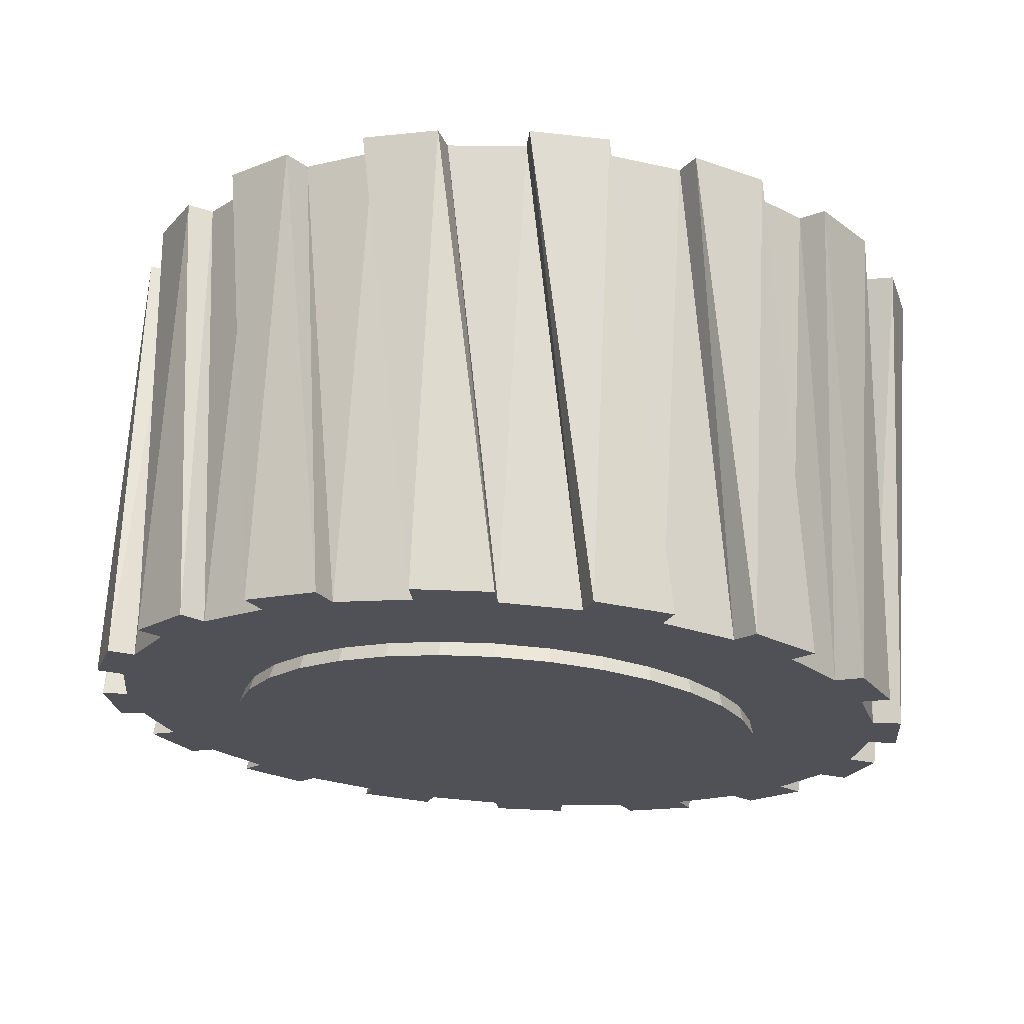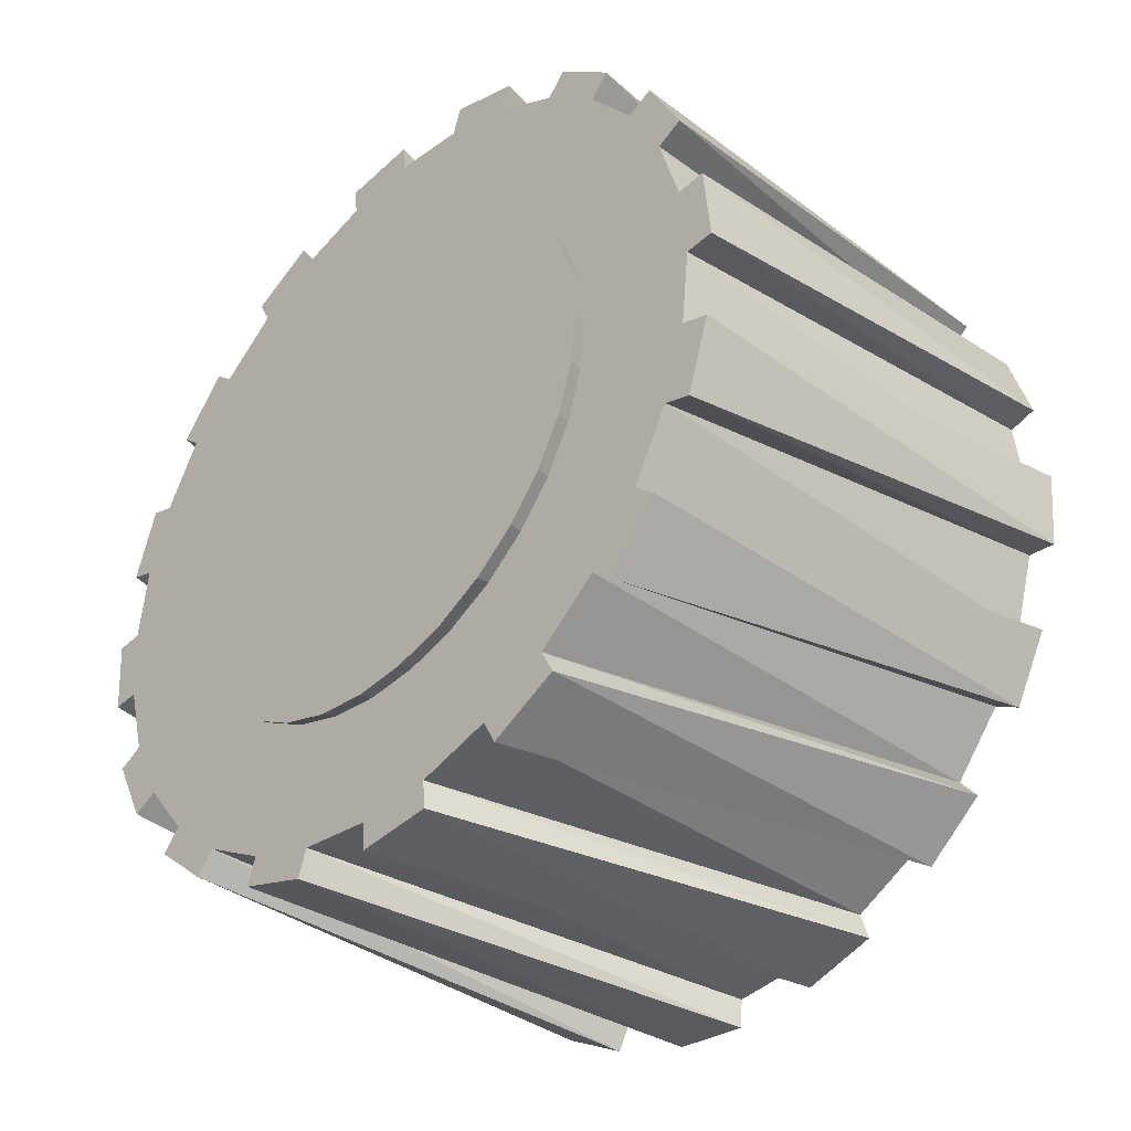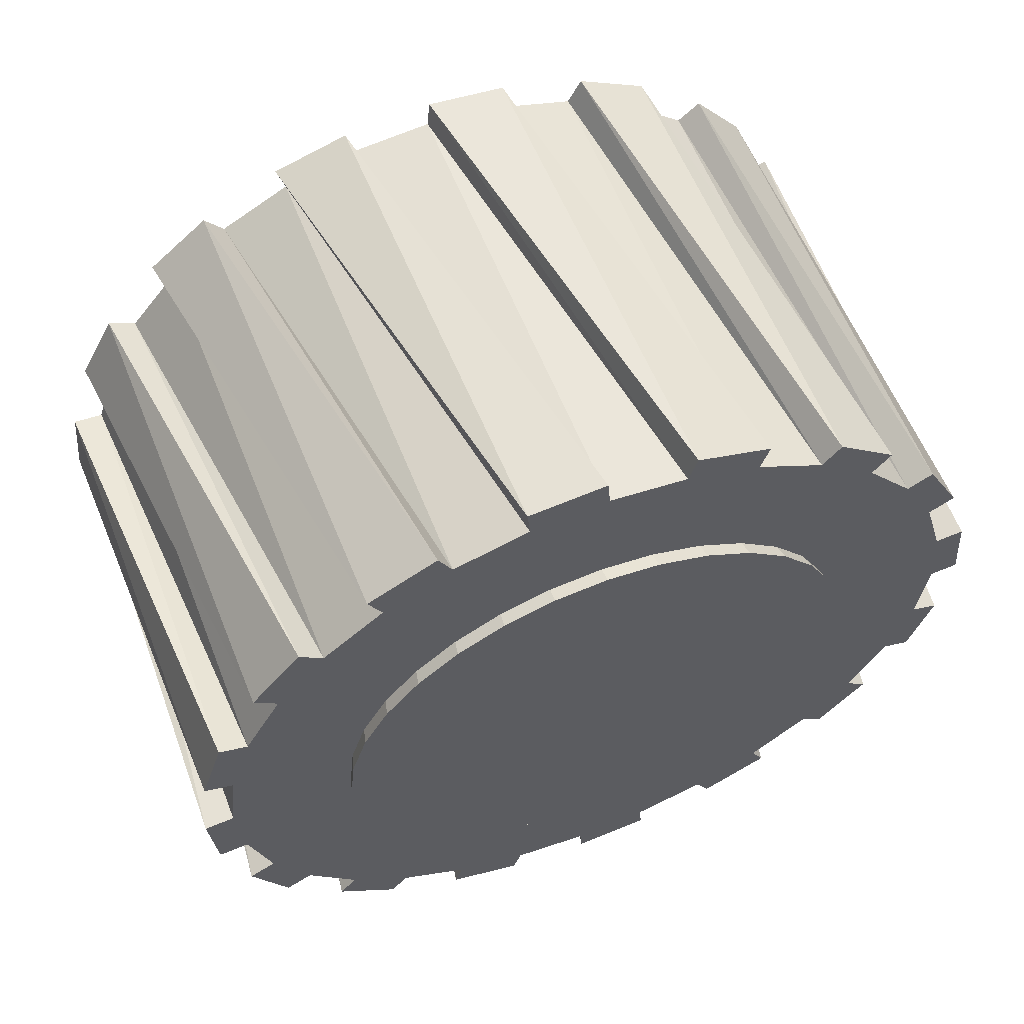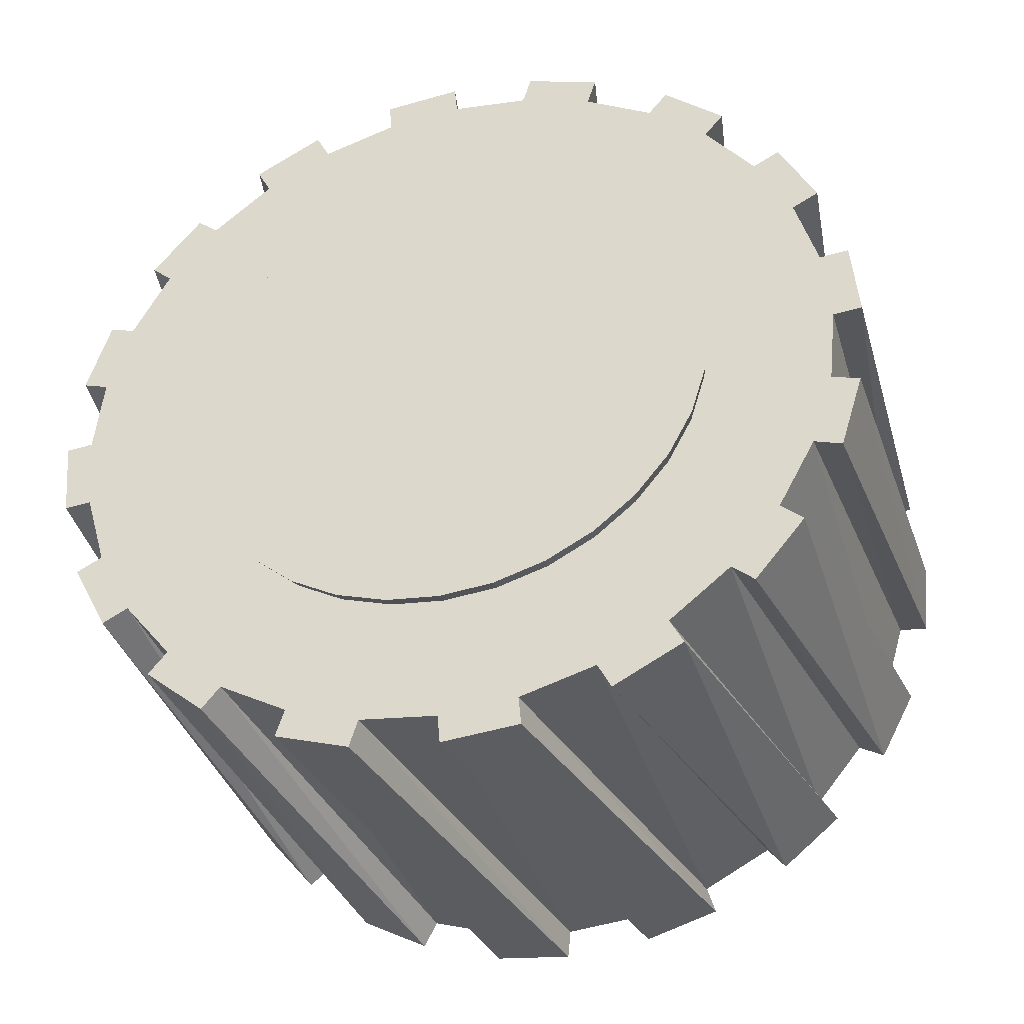
<metadata>
{"format":"obj","ext":"obj","renderer":"f3d","projection":"perspective","resolution":1024,"background":"white","views":[{"elev":69.6,"azim":-86.3,"up":"+Y"},{"elev":-37.3,"azim":-43.8,"up":"+Y"},{"elev":59.9,"azim":-111.2,"up":"+Z"},{"elev":-36.2,"azim":-74.1,"up":"+Y"}]}
</metadata>
<code>
o Cylinder
v -0.03755 -0 -0.3723
v 0.4486 -0 -0.4915
v -0.03755 -0.07264 -0.3652
v 0.4486 -0.09588 -0.482
v -0.03755 -0.1425 -0.344
v 0.4486 -0.1881 -0.4541
v -0.03755 -0.2069 -0.3096
v 0.4486 -0.2731 -0.4087
v -0.03755 -0.2633 -0.2633
v 0.4486 -0.3475 -0.3475
v -0.03755 -0.3096 -0.2069
v 0.4486 -0.4087 -0.2731
v -0.03755 -0.344 -0.1425
v 0.4486 -0.4541 -0.1881
v -0.03755 -0.3652 -0.07264
v 0.4486 -0.482 -0.09588
v -0.03755 -0.3723 -0
v 0.4486 -0.4915 -0
v -0.03755 -0.3652 0.07264
v 0.4486 -0.482 0.09588
v -0.03755 -0.344 0.1425
v 0.4486 -0.4541 0.1881
v -0.03755 -0.3096 0.2069
v 0.4486 -0.4087 0.2731
v -0.03755 -0.2633 0.2633
v 0.4486 -0.3475 0.3475
v -0.03755 -0.2069 0.3096
v 0.4486 -0.2731 0.4087
v -0.03755 -0.1425 0.344
v 0.4486 -0.1881 0.4541
v -0.03755 -0.07264 0.3652
v 0.4486 -0.09588 0.482
v -0.03755 0 0.3723
v 0.4486 0 0.4915
v -0.03755 0.07264 0.3652
v 0.4486 0.09588 0.482
v -0.03755 0.1425 0.344
v 0.4486 0.1881 0.4541
v -0.03755 0.2069 0.3096
v 0.4486 0.2731 0.4087
v -0.03755 0.2633 0.2633
v 0.4486 0.3475 0.3475
v -0.03755 0.3096 0.2069
v 0.4486 0.4087 0.2731
v -0.03755 0.344 0.1425
v 0.4486 0.4541 0.1881
v -0.03755 0.3652 0.07264
v 0.4486 0.482 0.09588
v -0.03755 0.3723 -0
v 0.4486 0.4915 -0
v -0.03755 0.3652 -0.07264
v 0.4486 0.482 -0.09588
v -0.03755 0.344 -0.1425
v 0.4486 0.4541 -0.1881
v -0.03755 0.3096 -0.2069
v 0.4486 0.4087 -0.2731
v -0.03755 0.2633 -0.2633
v 0.4486 0.3475 -0.3475
v -0.03755 0.2069 -0.3096
v 0.4486 0.2731 -0.4087
v -0.03755 0.1425 -0.344
v 0.4486 0.1881 -0.4541
v -0.03755 0.07264 -0.3652
v 0.4486 0.09588 -0.482
v -0.421 0.1448 -0.6973
v 0.421 -0.00015 -0.7122
v -0.421 0.006004 -0.7122
v 0.421 -0.139 -0.6985
v -0.421 -0.133 -0.6997
v 0.421 -0.2726 -0.658
v -0.421 -0.2669 -0.6603
v 0.421 -0.3956 -0.5922
v -0.421 -0.3905 -0.5956
v 0.421 -0.5035 -0.5037
v -0.421 -0.4991 -0.508
v 0.421 -0.592 -0.3958
v -0.421 -0.5886 -0.4009
v 0.421 -0.6578 -0.2727
v -0.421 -0.6554 -0.2784
v 0.421 -0.6983 -0.1392
v -0.421 -0.6971 -0.1452
v 0.421 -0.712 -0.000327
v -0.421 -0.7119 -0.006436
v 0.421 -0.6983 0.1386
v -0.421 -0.6994 0.1326
v 0.421 -0.6578 0.2721
v -0.421 -0.6601 0.2664
v 0.421 -0.592 0.3952
v -0.421 -0.5953 0.3901
v 0.421 -0.5035 0.503
v -0.421 -0.5077 0.4987
v 0.421 -0.3956 0.5916
v -0.421 -0.4006 0.5881
v 0.421 -0.2726 0.6574
v -0.421 -0.2781 0.655
v 0.421 -0.139 0.6979
v -0.421 -0.1449 0.6966
v 0.421 -0.00015 0.7115
v -0.421 -0.006164 0.7115
v 0.421 0.1387 0.6979
v -0.421 0.1328 0.699
v 0.421 0.2723 0.6574
v -0.421 0.2667 0.6596
v 0.421 0.3953 0.5916
v -0.421 0.3903 0.5949
v 0.421 0.5032 0.503
v -0.421 0.499 0.5073
v 0.421 0.5917 0.3952
v -0.421 0.5884 0.4002
v 0.421 0.6575 0.2721
v -0.421 0.6552 0.2777
v 0.421 0.698 0.1386
v -0.421 0.6969 0.1445
v 0.421 0.7117 -0.000328
v -0.421 0.7118 0.005732
v 0.421 0.698 -0.1392
v -0.421 0.6993 -0.1333
v 0.421 0.6575 -0.2727
v -0.421 0.6599 -0.2671
v 0.421 0.5917 -0.3958
v -0.421 0.5952 -0.3908
v 0.421 0.5032 -0.5037
v -0.421 0.5076 -0.4994
v 0.421 0.3953 -0.5922
v -0.421 0.4005 -0.5888
v 0.421 0.2723 -0.658
v -0.421 0.2779 -0.6557
v 0.421 0.1387 -0.6985
v 0.421 0.429 0.6326
v -0.421 0.2913 0.7067
v -0.421 0.415 0.642
v 0.421 0.5369 0.5441
v 0.421 0.6386 0.4202
v -0.421 0.5397 0.5413
v -0.421 0.6292 0.4342
v 0.421 0.7044 0.2971
v 0.421 0.7509 0.1438
v -0.421 0.7059 0.2935
v -0.421 0.7476 0.1603
v 0.421 0.7646 0.004877
v 0.421 0.7489 -0.1546
v -0.421 0.7647 0.000979
v -0.421 0.7522 -0.138
v 0.421 0.7084 -0.2882
v 0.421 0.6328 -0.4295
v -0.421 0.707 -0.2918
v -0.421 0.6422 -0.4154
v 0.421 0.5443 -0.5374
v 0.421 -0.632 0.4279
v -0.421 -0.7058 0.2904
v -0.421 -0.6411 0.414
v 0.421 -0.5434 0.5358
v 0.421 -0.42 0.6371
v -0.421 -0.5408 0.5383
v -0.421 -0.4337 0.6278
v 0.421 -0.2969 0.7029
v 0.421 -0.1441 0.7493
v -0.421 -0.2935 0.7043
v -0.421 -0.1603 0.7459
v 0.421 -0.005212 0.7629
v 0.421 0.1537 0.7473
v -0.421 -0.001542 0.7629
v -0.421 0.1374 0.7504
v 0.421 0.2873 0.7068
v 0.421 -0.4285 -0.6322
v -0.421 -0.2909 -0.7062
v -0.421 -0.4145 -0.6415
v 0.421 -0.5364 -0.5437
v 0.421 -0.6377 -0.4202
v -0.421 -0.5389 -0.5412
v -0.421 -0.6283 -0.4341
v 0.421 -0.7035 -0.2971
v 0.421 -0.7499 -0.1443
v -0.421 -0.7048 -0.2938
v -0.421 -0.7465 -0.1606
v 0.421 -0.7635 -0.005401
v 0.421 -0.7479 0.1536
v -0.421 -0.7635 -0.001802
v -0.421 -0.751 0.1372
v 0.421 -0.7074 0.2871
v -0.421 0.1591 -0.7432
v 0.421 0.004566 -0.7601
v 0.421 -0.153 -0.7446
v -0.421 0.001697 -0.7601
v -0.421 -0.1373 -0.7476
v 0.421 -0.2865 -0.704
v 0.421 0.418 -0.6347
v -0.421 0.5384 -0.5363
v -0.421 0.4313 -0.6258
v 0.421 0.2949 -0.7004
v 0.421 0.1434 -0.7464
v -0.421 0.2923 -0.7016
v 0.4475 -0.07868 -0.3955
v 0.4475 -0 -0.4033
v 0.4475 -0.1543 -0.3726
v 0.4475 -0.2241 -0.3353
v 0.4475 -0.2852 -0.2852
v 0.4475 -0.3353 -0.2241
v 0.4475 -0.3726 -0.1543
v 0.4475 -0.3955 -0.07868
v 0.4475 -0.4033 -0
v 0.4475 -0.3955 0.07868
v 0.4475 -0.3726 0.1543
v 0.4475 -0.3353 0.2241
v 0.4475 -0.2852 0.2852
v 0.4475 -0.2241 0.3353
v 0.4475 -0.1543 0.3726
v 0.4475 -0.07868 0.3955
v 0.4475 0 0.4033
v 0.4475 0.07868 0.3955
v 0.4475 0.1543 0.3726
v 0.4475 0.2241 0.3353
v 0.4475 0.2852 0.2852
v 0.4475 0.3353 0.2241
v 0.4475 0.3726 0.1543
v 0.4475 0.3955 0.07868
v 0.4475 0.4033 -0
v 0.4475 0.3955 -0.07868
v 0.4475 0.3726 -0.1543
v 0.4475 0.3353 -0.2241
v 0.4475 0.2852 -0.2852
v 0.4475 0.2241 -0.3353
v 0.4475 0.1543 -0.3726
v 0.4475 0.07868 -0.3955
v -0.4473 0 -0.4915
v -0.4473 -0.09588 -0.482
v -0.4473 -0.1881 -0.4541
v -0.4473 -0.2731 -0.4087
v -0.4473 -0.3475 -0.3475
v -0.4473 -0.4087 -0.2731
v -0.4473 -0.4541 -0.1881
v -0.4473 -0.482 -0.09588
v -0.4473 -0.4915 -0
v -0.4473 -0.482 0.09588
v -0.4473 -0.4541 0.1881
v -0.4473 -0.4087 0.2731
v -0.4473 -0.3475 0.3475
v -0.4473 -0.2731 0.4087
v -0.4473 -0.1881 0.4541
v -0.4473 -0.09588 0.482
v -0.4473 0 0.4915
v -0.4473 0.09588 0.482
v -0.4473 0.1881 0.4541
v -0.4473 0.2731 0.4087
v -0.4473 0.3475 0.3475
v -0.4473 0.4087 0.2731
v -0.4473 0.4541 0.1881
v -0.4473 0.482 0.09588
v -0.4473 0.4915 -0
v -0.4473 0.482 -0.09588
v -0.4473 0.4541 -0.1881
v -0.4473 0.4087 -0.2731
v -0.4473 0.3475 -0.3475
v -0.4473 0.2731 -0.4087
v -0.4473 0.1881 -0.4541
v -0.4473 0.09588 -0.482
f 1 4 3
f 4 5 3
f 6 7 5
f 8 9 7
f 10 11 9
f 12 13 11
f 14 15 13
f 16 17 15
f 18 19 17
f 20 21 19
f 22 23 21
f 24 25 23
f 26 27 25
f 28 29 27
f 30 31 29
f 32 33 31
f 34 35 33
f 36 37 35
f 38 39 37
f 40 41 39
f 42 43 41
f 43 46 45
f 45 48 47
f 47 50 49
f 49 52 51
f 51 54 53
f 53 56 55
f 55 58 57
f 58 59 57
f 60 61 59
f 16 201 18
f 61 64 63
f 64 1 63
f 9 228 7
f 66 67 65
f 128 192 127
f 70 71 69
f 79 175 81
f 74 75 73
f 84 180 177
f 78 79 77
f 80 174 79
f 82 83 81
f 83 179 85
f 86 87 85
f 96 158 95
f 90 91 89
f 101 162 163
f 94 95 93
f 100 162 99
f 98 99 97
f 89 152 90
f 102 103 101
f 104 132 129
f 106 107 105
f 120 146 119
f 110 111 109
f 109 136 110
f 114 115 113
f 105 130 131
f 118 119 117
f 108 136 133
f 122 123 121
f 126 187 124
f 70 118 102
f 126 127 125
f 69 184 185
f 95 111 127
f 129 131 130
f 133 135 134
f 137 139 138
f 141 143 142
f 145 147 146
f 119 147 121
f 105 132 106
f 116 142 115
f 120 148 145
f 115 143 117
f 112 138 111
f 121 148 122
f 116 144 141
f 111 139 113
f 108 134 107
f 117 144 118
f 112 140 137
f 109 134 135
f 104 130 103
f 113 140 114
f 149 151 150
f 153 155 154
f 157 159 158
f 161 163 162
f 100 164 161
f 97 158 159
f 92 154 91
f 101 164 102
f 98 157 96
f 93 154 155
f 88 150 87
f 97 160 98
f 94 153 92
f 87 151 89
f 93 156 94
f 90 149 88
f 165 167 166
f 169 171 170
f 173 175 174
f 177 179 178
f 76 170 75
f 85 180 86
f 80 176 173
f 75 171 77
f 72 166 71
f 81 176 82
f 76 172 169
f 73 166 167
f 77 172 78
f 74 165 72
f 73 168 74
f 84 178 83
f 183 185 184
f 187 189 188
f 191 181 192
f 125 190 126
f 70 183 68
f 65 182 66
f 124 188 123
f 127 181 65
f 69 186 70
f 68 184 67
f 125 188 189
f 66 191 128
f 219 211 203
f 34 210 36
f 54 218 219
f 10 196 197
f 26 206 28
f 46 214 215
f 64 223 224
f 18 202 20
f 36 211 38
f 56 219 220
f 10 198 12
f 28 207 30
f 48 215 216
f 4 194 193
f 2 224 194
f 20 203 22
f 38 212 40
f 58 220 221
f 14 198 199
f 30 208 32
f 50 216 217
f 4 195 6
f 22 204 24
f 42 212 213
f 60 221 222
f 14 200 16
f 32 209 34
f 52 217 218
f 6 196 8
f 24 205 26
f 44 213 214
f 62 222 223
f 232 240 248
f 27 237 25
f 43 247 246
f 61 256 255
f 19 233 17
f 37 242 35
f 55 251 53
f 11 229 9
f 29 238 27
f 45 248 247
f 1 226 225
f 1 256 63
f 21 234 19
f 39 243 37
f 55 253 252
f 13 230 11
f 31 239 29
f 49 248 47
f 5 226 3
f 23 235 21
f 39 245 244
f 59 253 57
f 15 231 13
f 33 240 31
f 49 250 249
f 7 227 5
f 25 236 23
f 43 245 41
f 61 254 59
f 17 232 15
f 35 241 33
f 51 251 250
f 1 2 4
f 4 6 5
f 6 8 7
f 8 10 9
f 10 12 11
f 12 14 13
f 14 16 15
f 16 18 17
f 18 20 19
f 20 22 21
f 22 24 23
f 24 26 25
f 26 28 27
f 28 30 29
f 30 32 31
f 32 34 33
f 34 36 35
f 36 38 37
f 38 40 39
f 40 42 41
f 42 44 43
f 43 44 46
f 45 46 48
f 47 48 50
f 49 50 52
f 51 52 54
f 53 54 56
f 55 56 58
f 58 60 59
f 60 62 61
f 16 200 201
f 61 62 64
f 64 2 1
f 9 229 228
f 66 68 67
f 128 191 192
f 70 72 71
f 79 174 175
f 74 76 75
f 84 86 180
f 78 80 79
f 80 173 174
f 82 84 83
f 83 178 179
f 86 88 87
f 96 157 158
f 90 92 91
f 101 99 162
f 94 96 95
f 100 161 162
f 98 100 99
f 89 151 152
f 102 104 103
f 104 106 132
f 106 108 107
f 120 145 146
f 110 112 111
f 109 135 136
f 114 116 115
f 105 103 130
f 118 120 119
f 108 110 136
f 122 124 123
f 126 190 187
f 70 68 66
f 66 128 70
f 128 126 70
f 126 124 118
f 124 122 118
f 122 120 118
f 118 116 110
f 116 114 110
f 114 112 110
f 110 108 102
f 108 106 102
f 106 104 102
f 102 100 98
f 98 96 102
f 96 94 102
f 94 92 86
f 92 90 86
f 90 88 86
f 86 84 78
f 84 82 78
f 82 80 78
f 78 76 74
f 74 72 70
f 78 74 70
f 70 126 118
f 118 110 102
f 102 94 86
f 86 78 102
f 78 70 102
f 126 128 127
f 69 67 184
f 127 65 67
f 67 69 71
f 71 73 79
f 73 75 79
f 75 77 79
f 79 81 83
f 83 85 87
f 87 89 91
f 91 93 95
f 95 97 99
f 99 101 95
f 101 103 95
f 103 105 107
f 107 109 111
f 111 113 115
f 115 117 119
f 119 121 123
f 123 125 127
f 127 67 79
f 67 71 79
f 79 83 95
f 83 87 95
f 87 91 95
f 103 107 95
f 107 111 95
f 111 115 127
f 115 119 127
f 119 123 127
f 127 79 95
f 129 132 131
f 133 136 135
f 137 140 139
f 141 144 143
f 145 148 147
f 119 146 147
f 105 131 132
f 116 141 142
f 120 122 148
f 115 142 143
f 112 137 138
f 121 147 148
f 116 118 144
f 111 138 139
f 108 133 134
f 117 143 144
f 112 114 140
f 109 107 134
f 104 129 130
f 113 139 140
f 149 152 151
f 153 156 155
f 157 160 159
f 161 164 163
f 100 102 164
f 97 95 158
f 92 153 154
f 101 163 164
f 98 160 157
f 93 91 154
f 88 149 150
f 97 159 160
f 94 156 153
f 87 150 151
f 93 155 156
f 90 152 149
f 165 168 167
f 169 172 171
f 173 176 175
f 177 180 179
f 76 169 170
f 85 179 180
f 80 82 176
f 75 170 171
f 72 165 166
f 81 175 176
f 76 78 172
f 73 71 166
f 77 171 172
f 74 168 165
f 73 167 168
f 84 177 178
f 183 186 185
f 187 190 189
f 191 182 181
f 125 189 190
f 70 186 183
f 65 181 182
f 124 187 188
f 127 192 181
f 69 185 186
f 68 183 184
f 125 123 188
f 66 182 191
f 195 193 223
f 193 194 223
f 194 224 223
f 223 222 221
f 221 220 223
f 220 219 223
f 219 218 217
f 217 216 219
f 216 215 219
f 215 214 211
f 214 213 211
f 213 212 211
f 211 210 209
f 209 208 207
f 207 206 203
f 206 205 203
f 205 204 203
f 203 202 201
f 201 200 199
f 199 198 197
f 197 196 195
f 211 209 203
f 209 207 203
f 203 201 199
f 199 197 195
f 195 223 219
f 219 215 211
f 203 199 195
f 195 219 203
f 34 209 210
f 54 52 218
f 10 8 196
f 26 205 206
f 46 44 214
f 64 62 223
f 18 201 202
f 36 210 211
f 56 54 219
f 10 197 198
f 28 206 207
f 48 46 215
f 4 2 194
f 2 64 224
f 20 202 203
f 38 211 212
f 58 56 220
f 14 12 198
f 30 207 208
f 50 48 216
f 4 193 195
f 22 203 204
f 42 40 212
f 60 58 221
f 14 199 200
f 32 208 209
f 52 50 217
f 6 195 196
f 24 204 205
f 44 42 213
f 62 60 222
f 256 225 226
f 226 227 228
f 228 229 230
f 230 231 228
f 231 232 228
f 232 233 236
f 233 234 236
f 234 235 236
f 236 237 240
f 237 238 240
f 238 239 240
f 240 241 242
f 242 243 244
f 244 245 248
f 245 246 248
f 246 247 248
f 248 249 250
f 250 251 252
f 252 253 256
f 253 254 256
f 254 255 256
f 256 226 232
f 226 228 232
f 240 242 248
f 242 244 248
f 248 250 256
f 250 252 256
f 232 236 240
f 256 232 248
f 27 238 237
f 43 45 247
f 61 63 256
f 19 234 233
f 37 243 242
f 55 252 251
f 11 230 229
f 29 239 238
f 45 47 248
f 1 3 226
f 1 225 256
f 21 235 234
f 39 244 243
f 55 57 253
f 13 231 230
f 31 240 239
f 49 249 248
f 5 227 226
f 23 236 235
f 39 41 245
f 59 254 253
f 15 232 231
f 33 241 240
f 49 51 250
f 7 228 227
f 25 237 236
f 43 246 245
f 61 255 254
f 17 233 232
f 35 242 241
f 51 53 251

</code>
